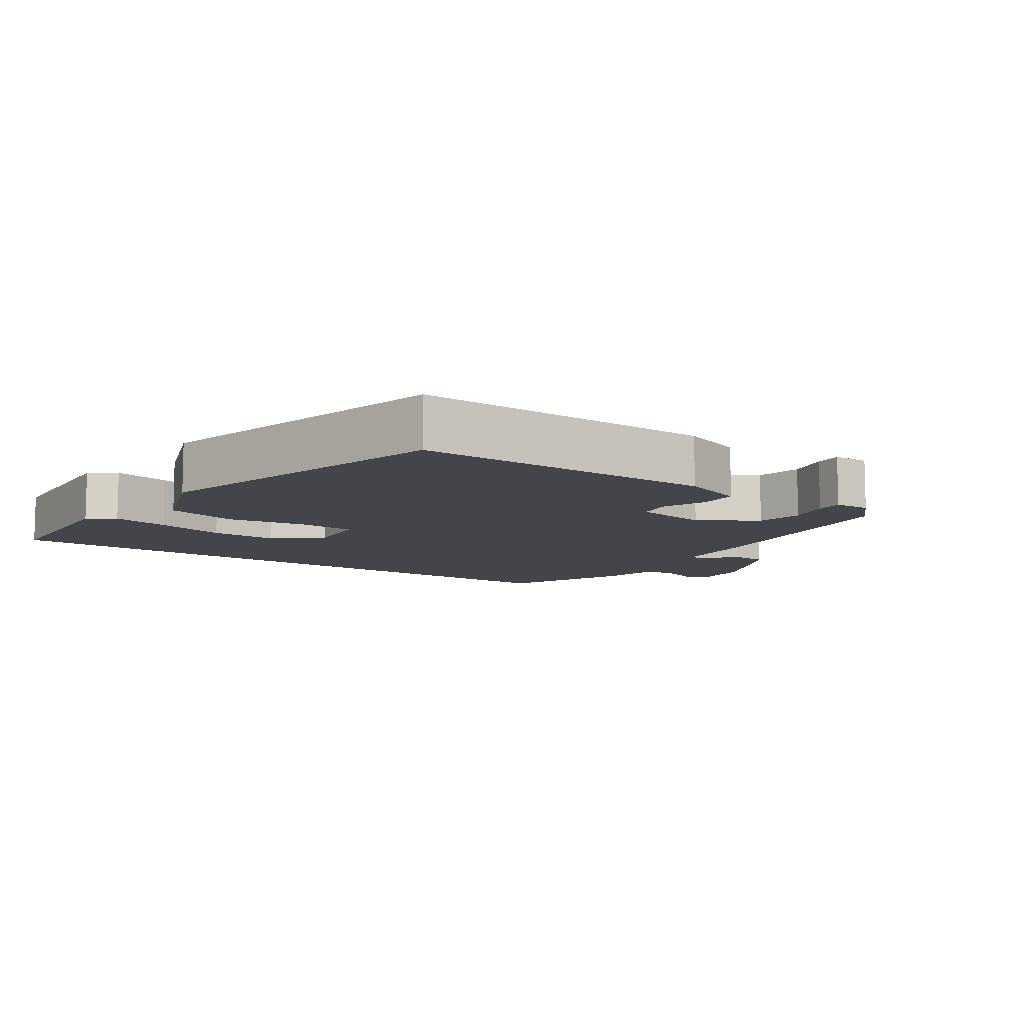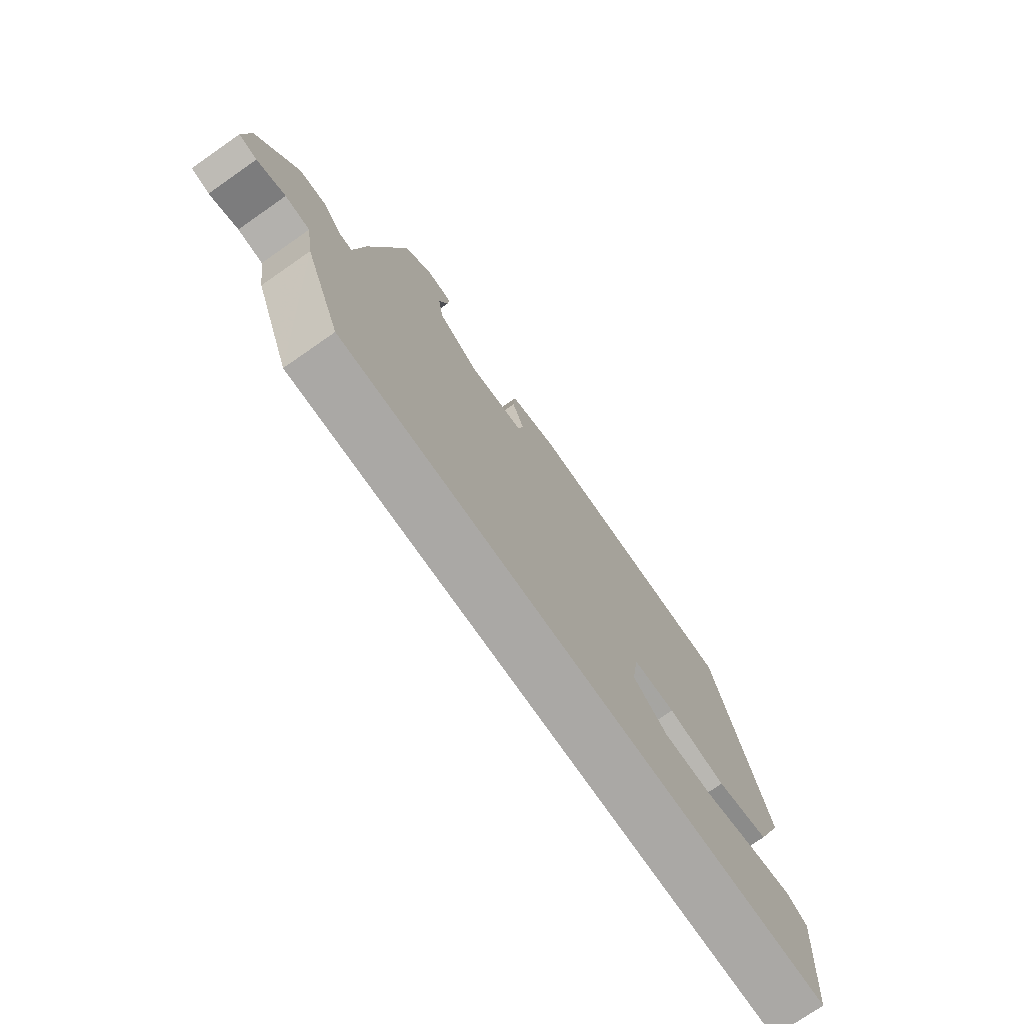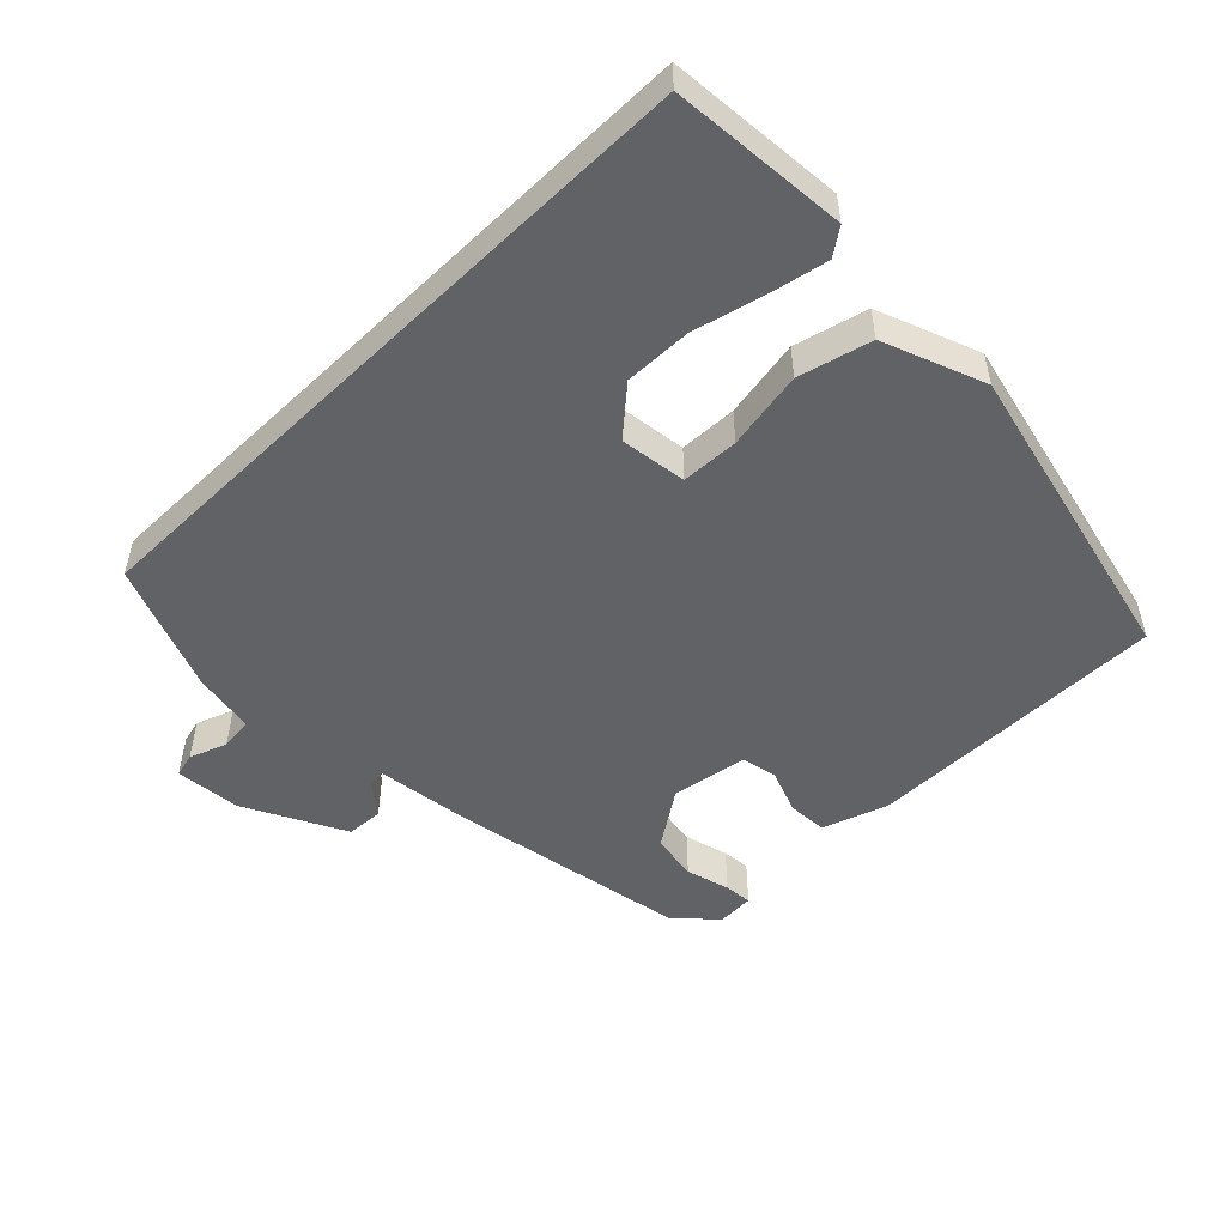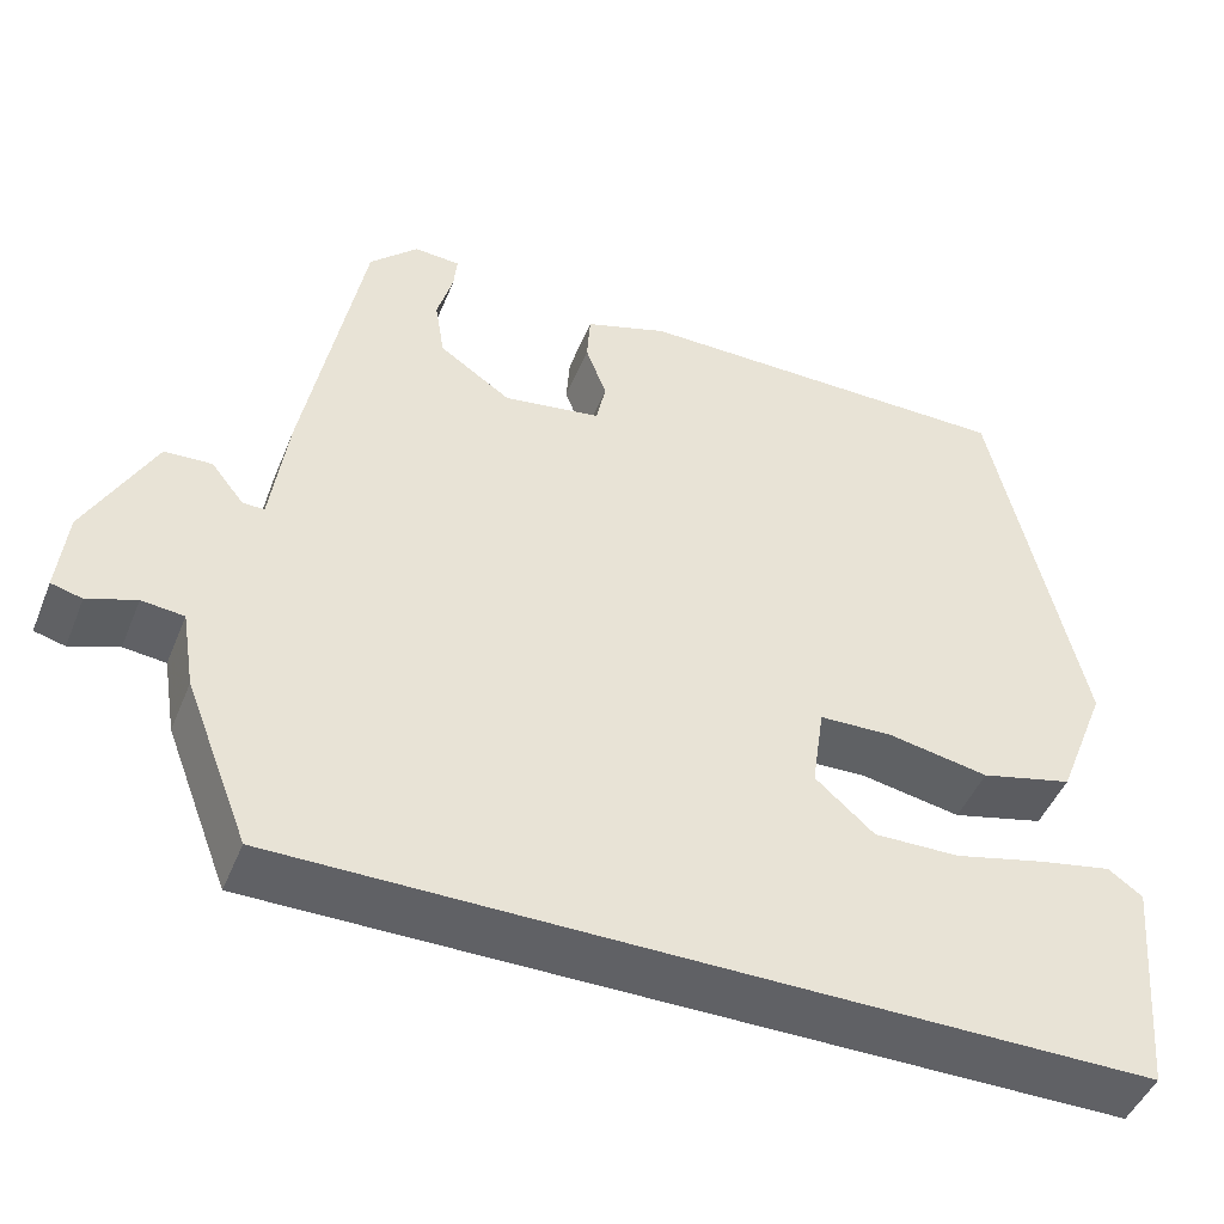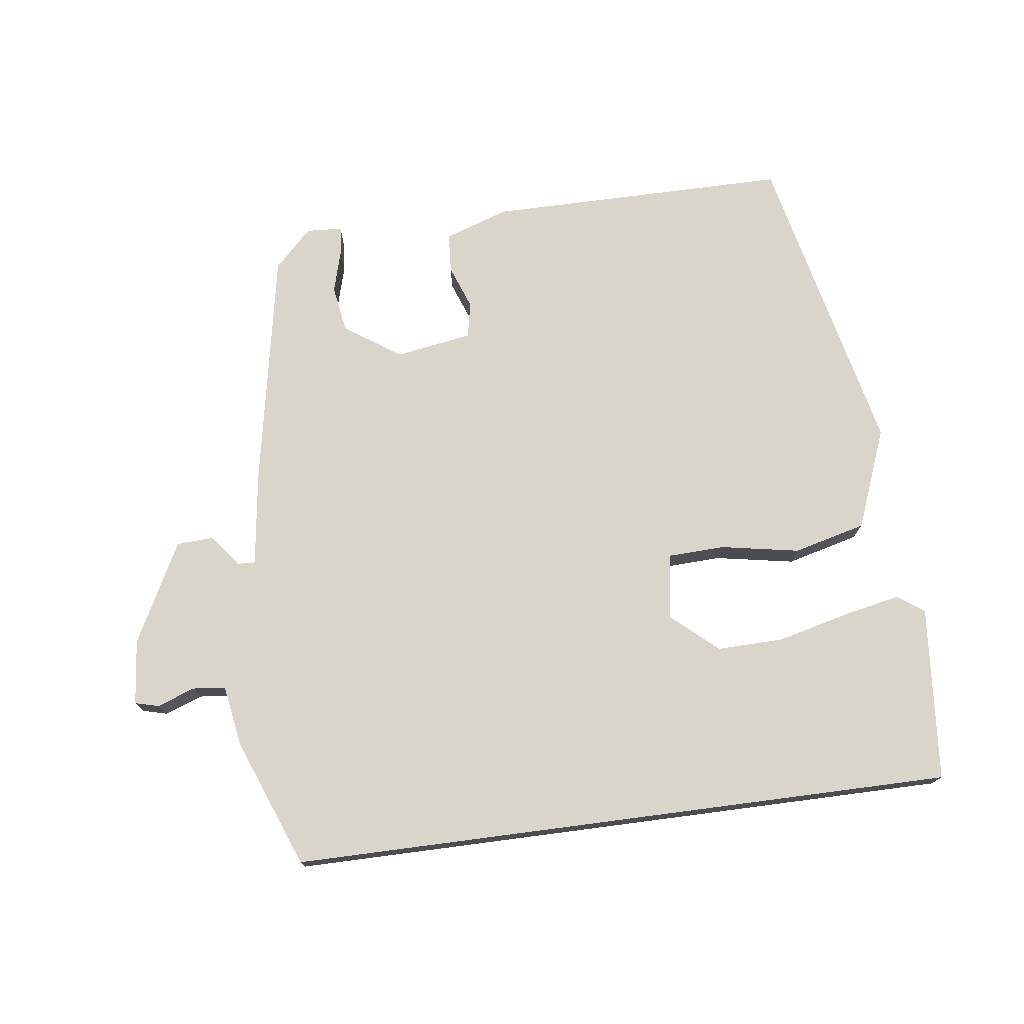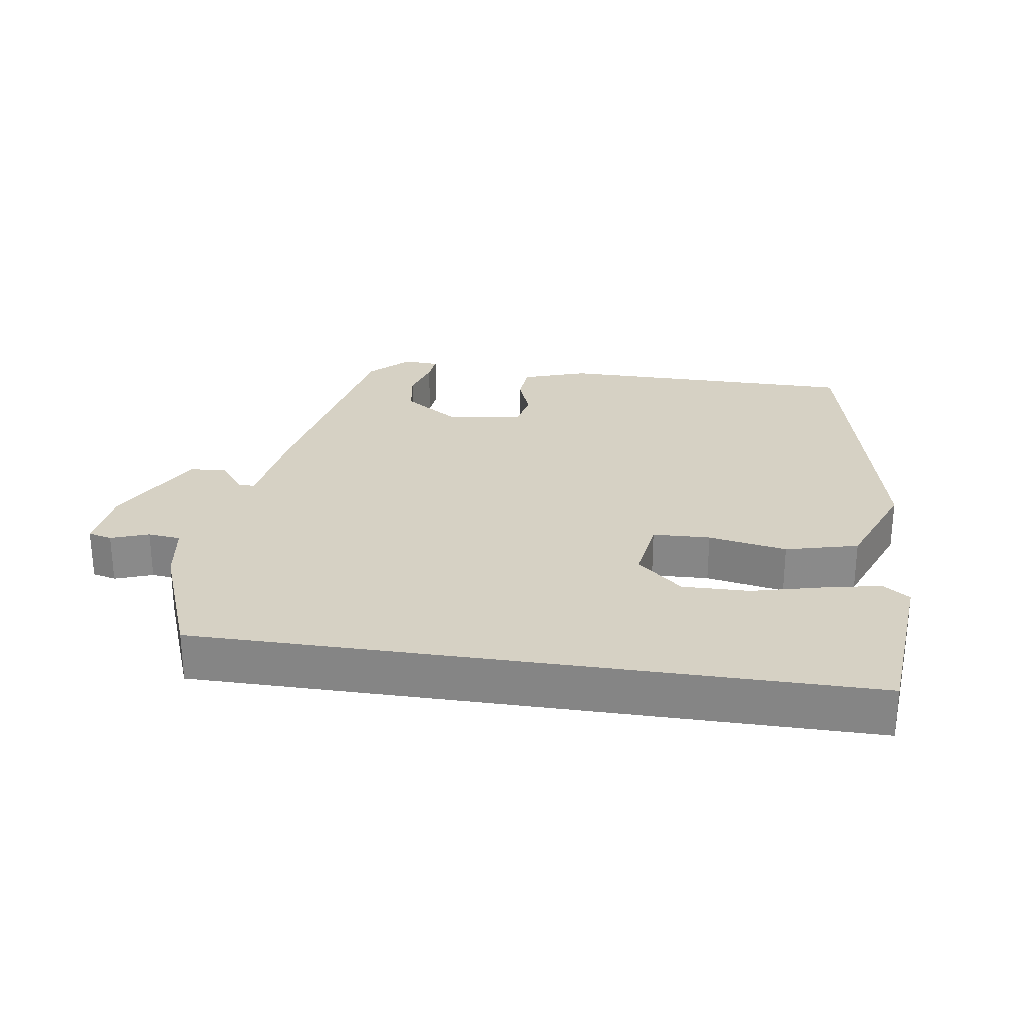
<metadata>
{"format":"obj","ext":"obj","renderer":"f3d","projection":"perspective","resolution":1024,"background":"white","views":[{"elev":-9.2,"azim":-35.8,"up":"+Y"},{"elev":-75.1,"azim":124.8,"up":"+Z"},{"elev":-50.7,"azim":-135.7,"up":"+Y"},{"elev":-47.1,"azim":158.4,"up":"+Z"},{"elev":74.5,"azim":172.5,"up":"+Y"},{"elev":26.8,"azim":-171.5,"up":"+Y"}]}
</metadata>
<code>
v -0.429 0.07 0.506
v 0.014 0.07 0.506
v 0.109 0.07 0.474
v 0.113 0.07 0.416
v 0.089 0.07 0.351
v 0.1 0.07 0.299
v 0.212 0.07 0.281
v 0.294 0.07 0.337
v 0.305 0.07 0.406
v 0.287 0.07 0.47
v 0.283 0.07 0.511
v 0.336 0.07 0.514
v 0.391 0.07 0.459
v 0.457 0.07 0.107
v 0.476 0.07 -0.031
v 0.501 0.07 -0.03
v 0.538 0.07 0.017
v 0.592 0.07 0.014
v 0.668 0.07 -0.132
v 0.678 0.07 -0.228
v 0.643 0.07 -0.237
v 0.588 0.07 -0.217
v 0.54 0.07 -0.222
v 0.525 0.07 -0.312
v 0.452 0.07 -0.5
v -0.522 0.07 -0.5
v -0.545 0.07 -0.244
v -0.506 0.07 -0.216
v -0.422 0.07 -0.233
v -0.318 0.07 -0.259
v -0.22 0.07 -0.261
v -0.153 0.07 -0.202
v -0.167 0.07 -0.105
v -0.251 0.07 -0.102
v -0.366 0.07 -0.123
v -0.472 0.07 -0.096
v -0.53 0.07 0.051
v -0.429 0 0.506
v 0.014 0 0.506
v 0.109 0 0.474
v 0.113 0 0.416
v 0.089 0 0.351
v 0.1 0 0.299
v 0.212 0 0.281
v 0.294 0 0.337
v 0.305 0 0.406
v 0.287 0 0.47
v 0.283 0 0.511
v 0.336 0 0.514
v 0.391 0 0.459
v 0.457 0 0.107
v 0.476 0 -0.031
v 0.501 0 -0.03
v 0.538 0 0.017
v 0.592 0 0.014
v 0.668 0 -0.132
v 0.678 0 -0.228
v 0.643 0 -0.237
v 0.588 0 -0.217
v 0.54 0 -0.222
v 0.525 0 -0.312
v 0.452 0 -0.5
v -0.522 0 -0.5
v -0.545 0 -0.244
v -0.506 0 -0.216
v -0.422 0 -0.233
v -0.318 0 -0.259
v -0.22 0 -0.261
v -0.153 0 -0.202
v -0.167 0 -0.105
v -0.251 0 -0.102
v -0.366 0 -0.123
v -0.472 0 -0.096
v -0.53 0 0.051
f 3 4 5
f 2 3 5
f 1 2 5
f 37 1 5
f 36 37 5
f 35 36 5
f 34 35 5
f 33 34 5 6
f 32 33 6 7
f 28 29 30
f 27 28 30
f 26 27 30
f 25 26 30
f 25 30 31
f 25 31 32
f 24 25 32
f 23 24 32
f 20 21 22
f 19 20 22
f 18 19 22
f 17 18 22
f 16 17 22
f 22 23 32
f 16 22 32
f 15 16 32
f 13 14 15
f 12 13 15
f 11 12 15
f 10 11 15
f 9 10 15
f 8 9 15
f 7 8 15 32
f 42 41 40
f 42 40 39
f 42 39 38
f 42 38 74
f 42 74 73
f 42 73 72
f 42 72 71
f 43 42 71 70
f 44 43 70 69
f 67 66 65
f 67 65 64
f 67 64 63
f 67 63 62
f 68 67 62
f 69 68 62
f 69 62 61
f 69 61 60
f 59 58 57
f 59 57 56
f 59 56 55
f 59 55 54
f 59 54 53
f 69 60 59
f 69 59 53
f 69 53 52
f 52 51 50
f 52 50 49
f 52 49 48
f 52 48 47
f 52 47 46
f 52 46 45
f 69 52 45 44
f 1 38 39 2
f 2 39 40 3
f 3 40 41 4
f 4 41 42 5
f 5 42 43 6
f 6 43 44 7
f 7 44 45 8
f 8 45 46 9
f 9 46 47 10
f 10 47 48 11
f 11 48 49 12
f 12 49 50 13
f 13 50 51 14
f 14 51 52 15
f 15 52 53 16
f 16 53 54 17
f 17 54 55 18
f 18 55 56 19
f 19 56 57 20
f 20 57 58 21
f 21 58 59 22
f 22 59 60 23
f 23 60 61 24
f 24 61 62 25
f 25 62 63 26
f 26 63 64 27
f 27 64 65 28
f 28 65 66 29
f 29 66 67 30
f 30 67 68 31
f 31 68 69 32
f 32 69 70 33
f 33 70 71 34
f 34 71 72 35
f 35 72 73 36
f 36 73 74 37
f 37 74 38 1

</code>
